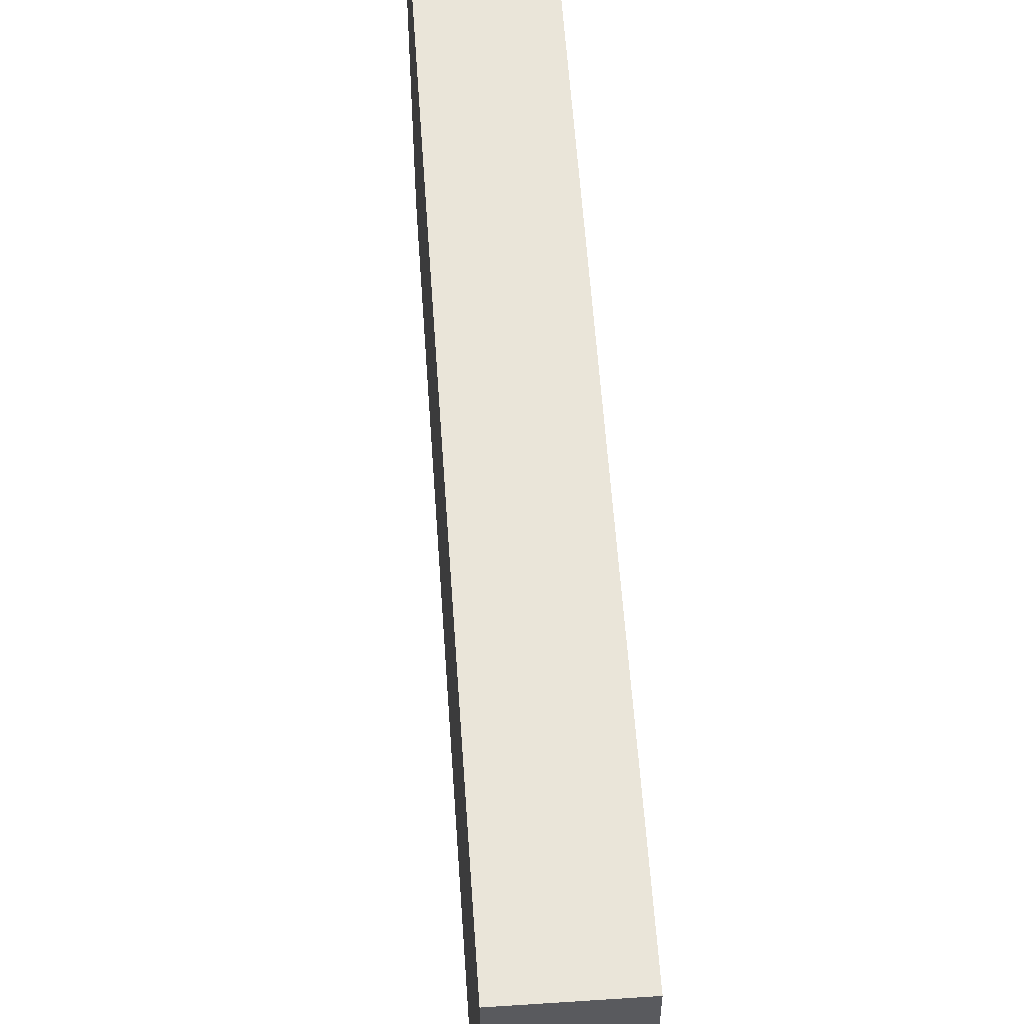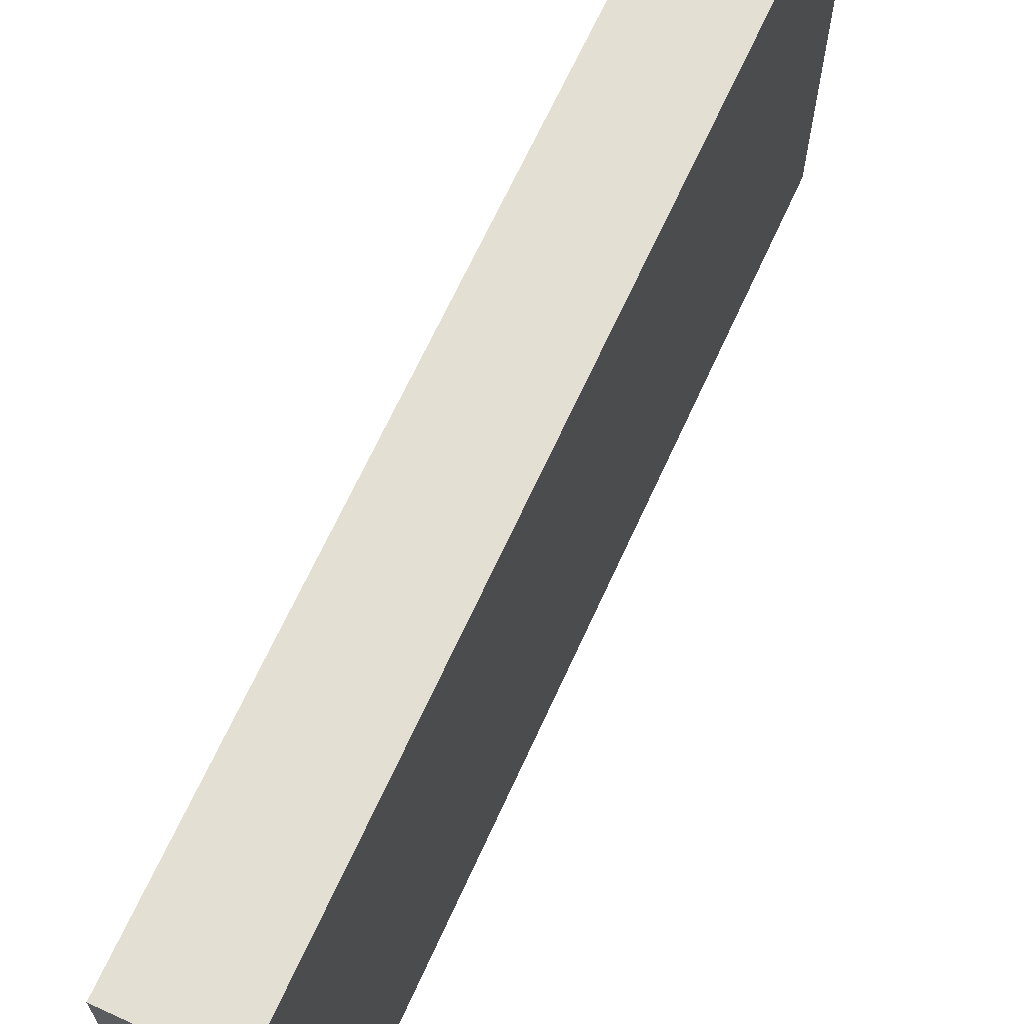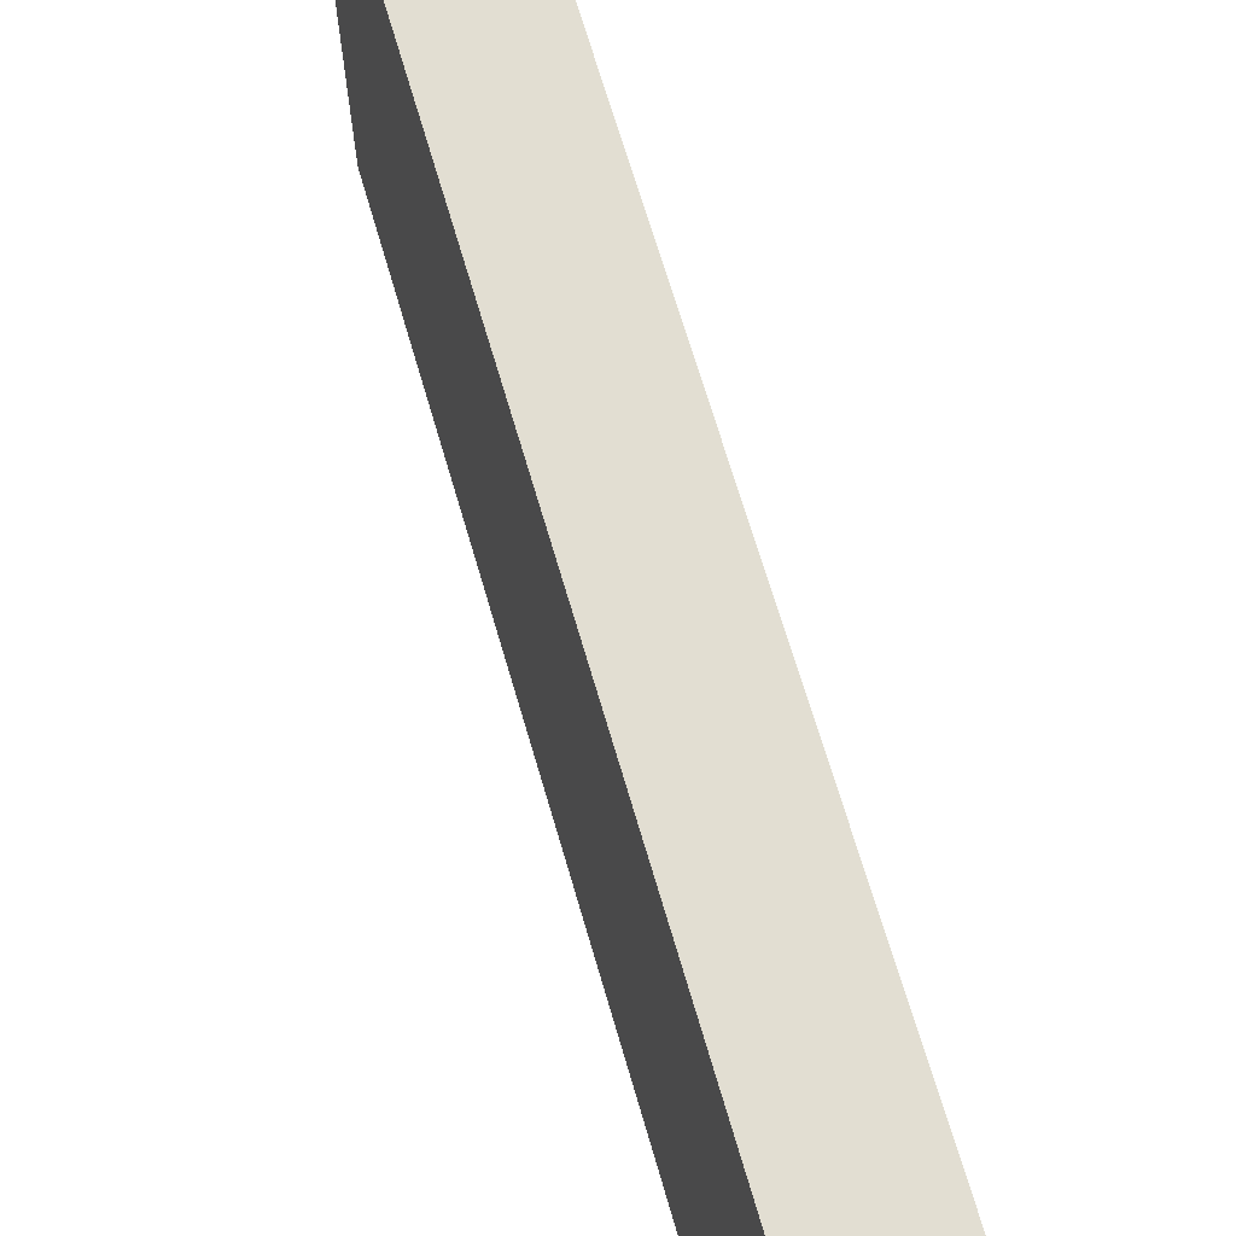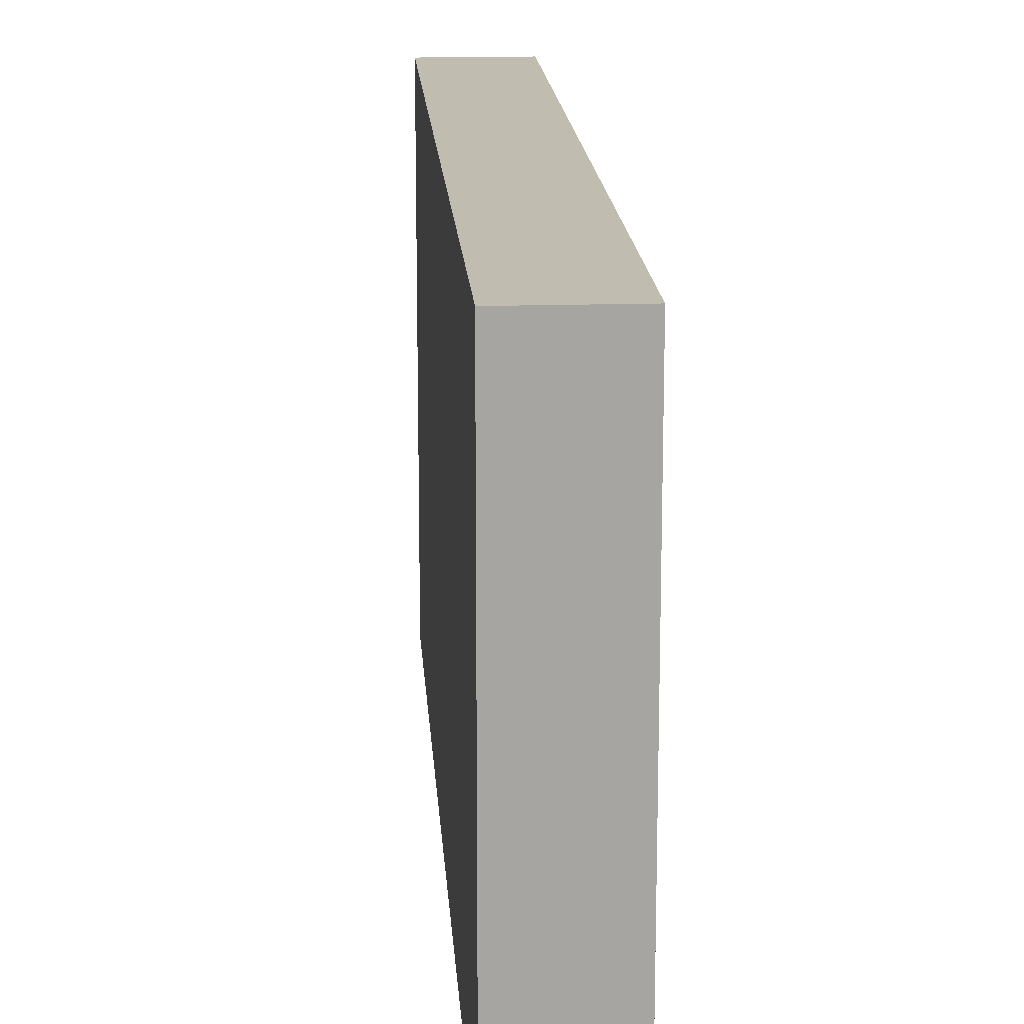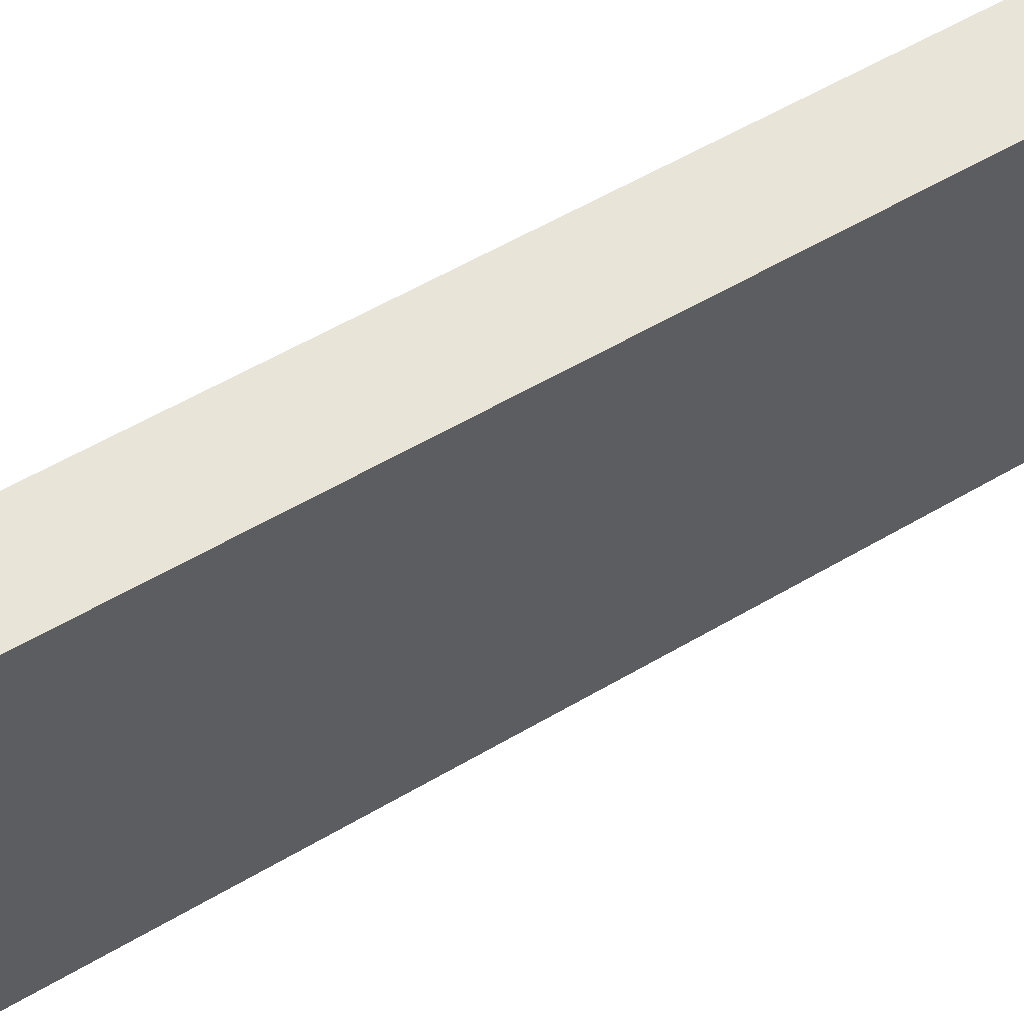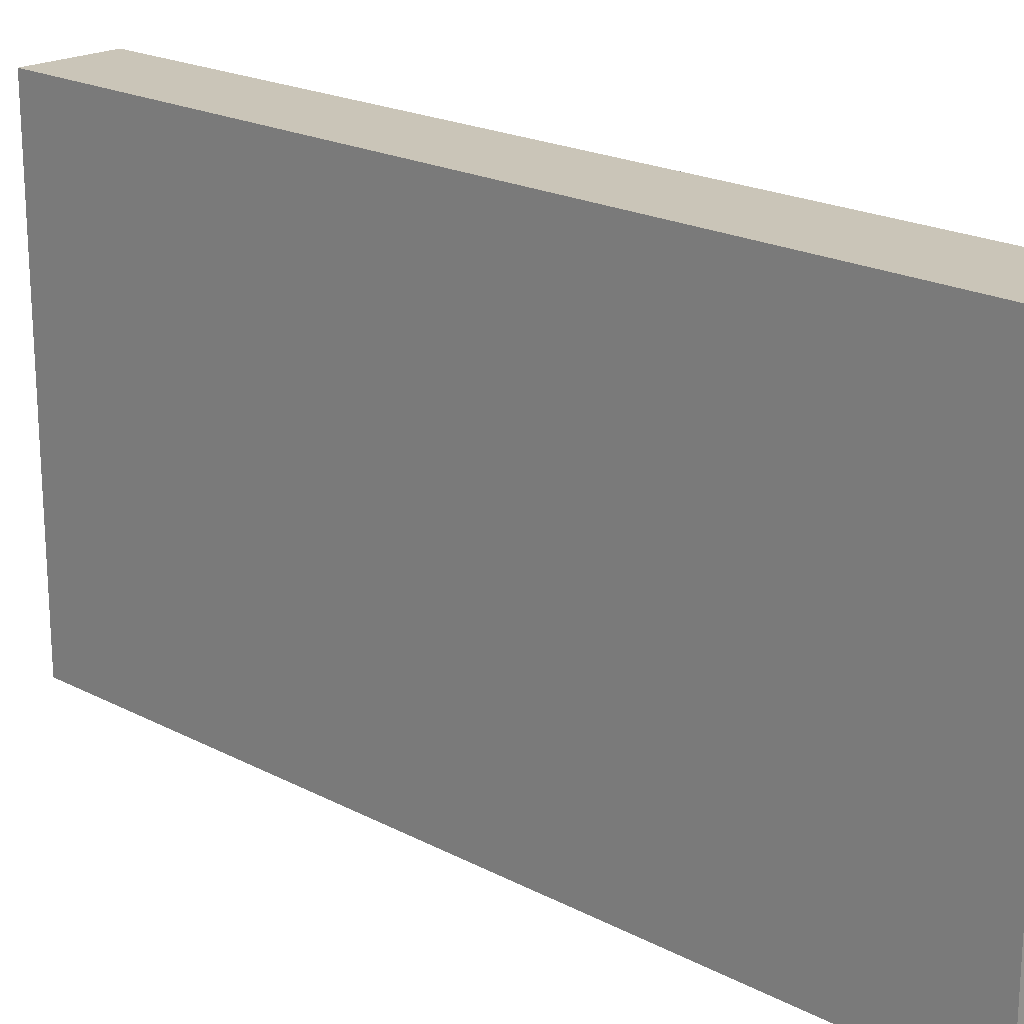
<metadata>
{"format":"obj","ext":"obj","renderer":"f3d","projection":"perspective","resolution":1024,"background":"white","views":[{"elev":58.0,"azim":176.1,"up":"+Y"},{"elev":67.0,"azim":24.5,"up":"+Y"},{"elev":67.8,"azim":163.8,"up":"+Y"},{"elev":16.5,"azim":-3.7,"up":"+Y"},{"elev":61.3,"azim":-120.4,"up":"+Y"},{"elev":20.4,"azim":133.7,"up":"+Y"}]}
</metadata>
<code>
v 10 50.67 0
v 10 0 0
v 0 50.67 0
v 0 50.67 0
v 10 0 0
v 0 0 0
v 10 50.67 94.77
v 10 50.67 0
v 0 50.67 94.77
v 0 50.67 94.77
v 10 50.67 0
v 0 50.67 0
v 10 0 94.77
v 10 50.67 94.77
v 0 0 94.77
v 0 0 94.77
v 10 50.67 94.77
v 0 50.67 94.77
v 10 0 0
v 10 0 94.77
v 0 0 0
v 0 0 0
v 10 0 94.77
v 0 0 94.77
v 10 50.67 94.77
v 10 0 94.77
v 10 50.67 0
v 10 50.67 0
v 10 0 94.77
v 10 0 0
v 0 0 94.77
v 0 50.67 94.77
v 0 0 0
v 0 0 0
v 0 50.67 94.77
v 0 50.67 0
f 1 2 3
f 4 5 6
f 7 8 9
f 10 11 12
f 13 14 15
f 16 17 18
f 19 20 21
f 22 23 24
f 25 26 27
f 28 29 30
f 31 32 33
f 34 35 36

</code>
